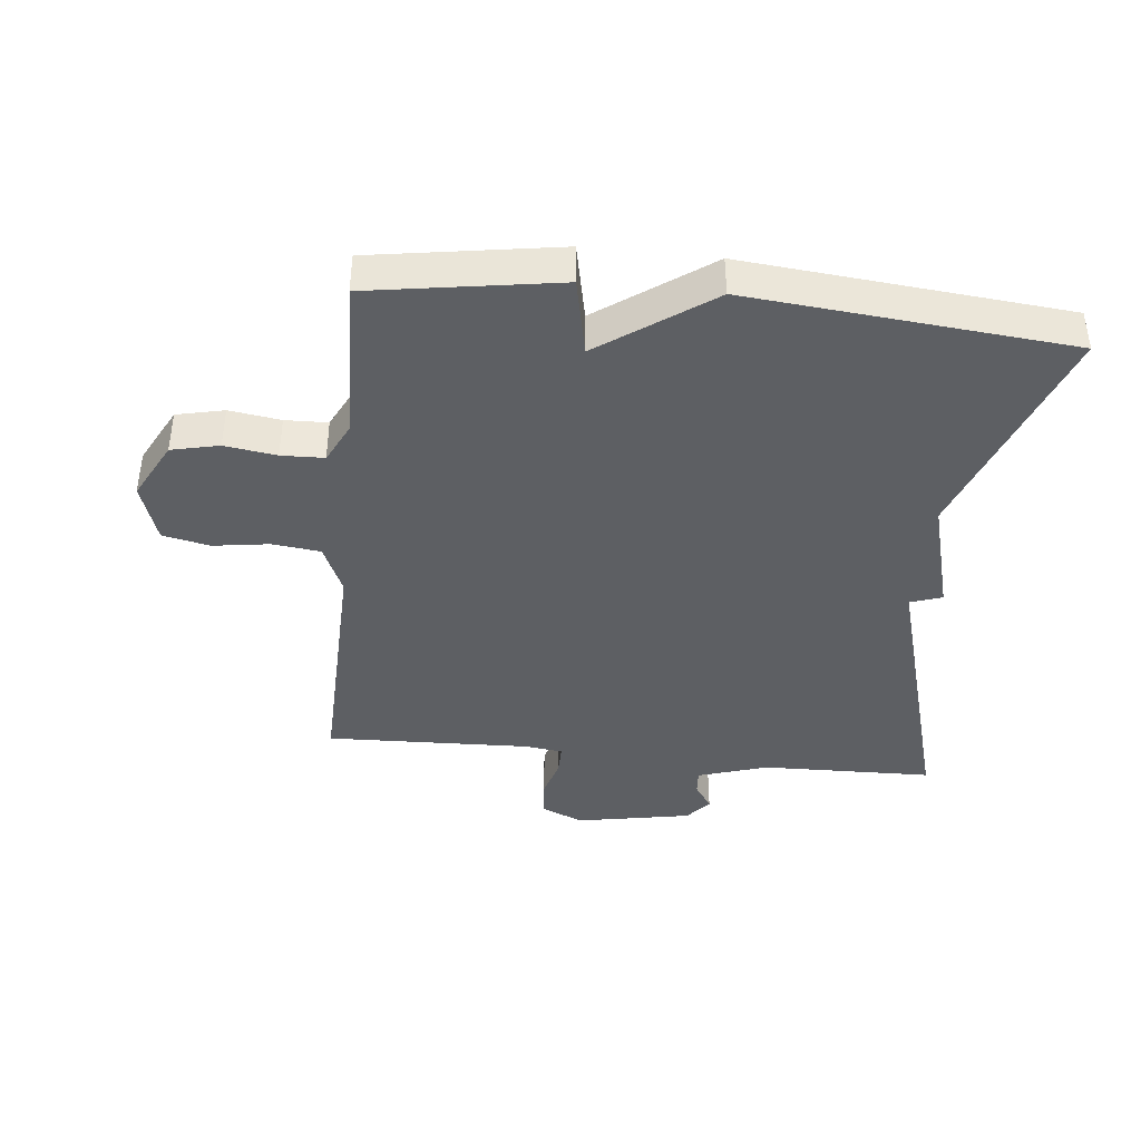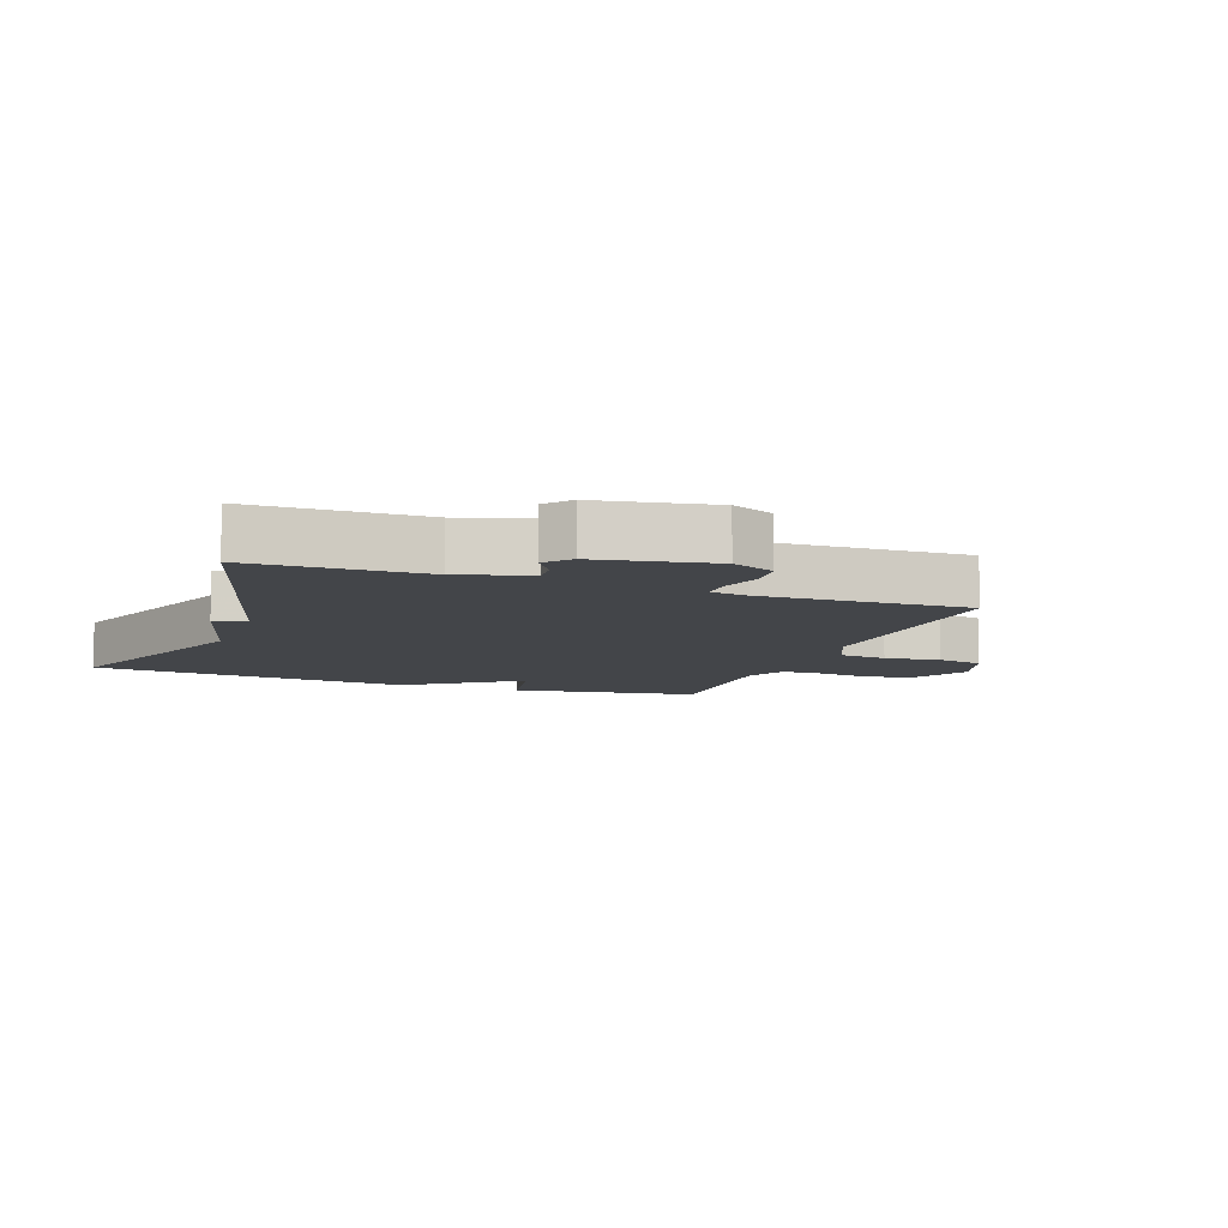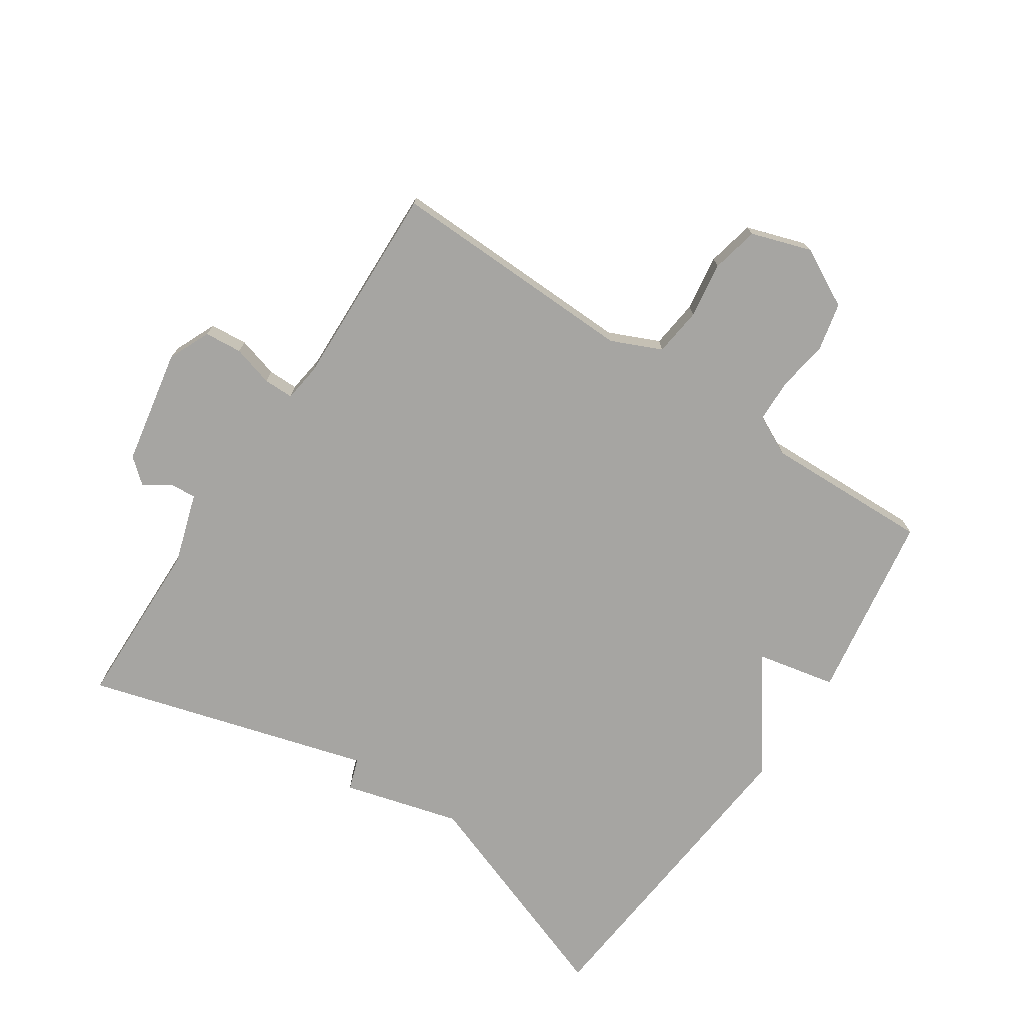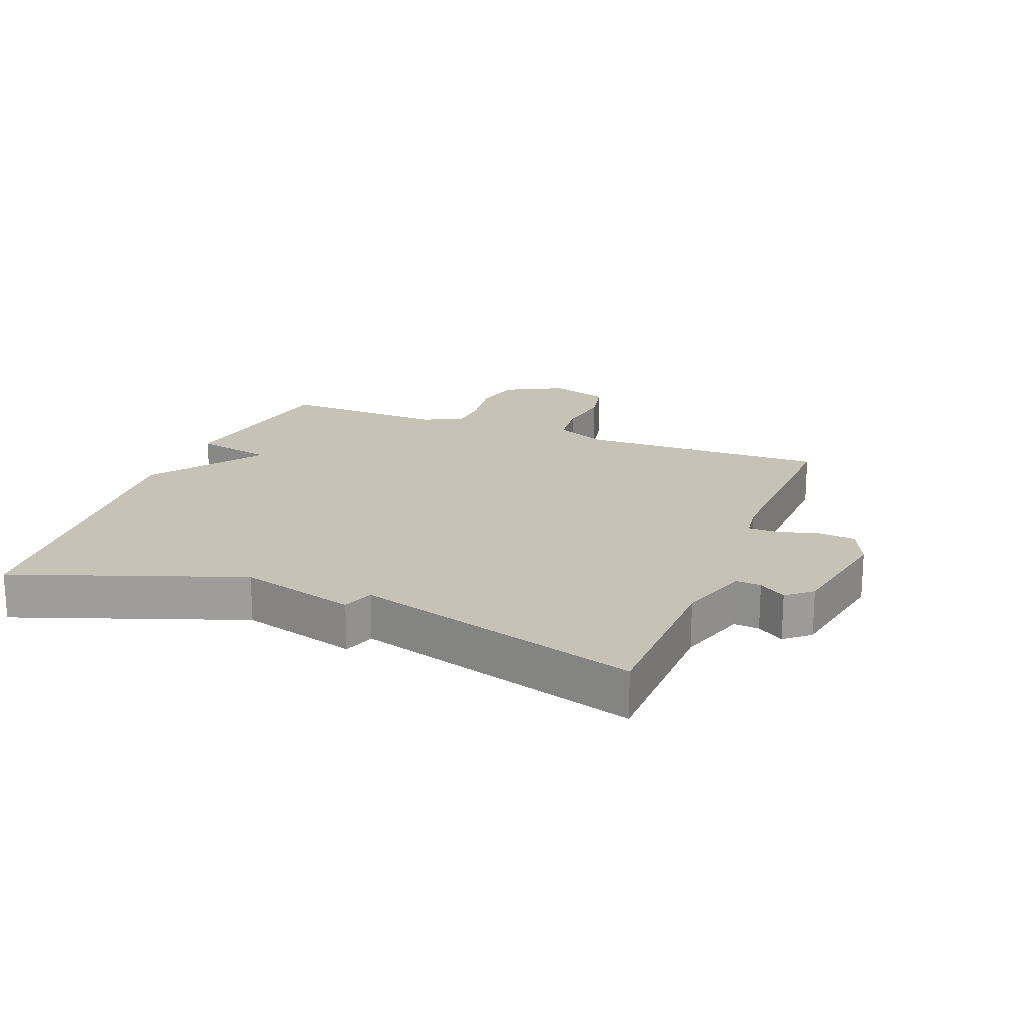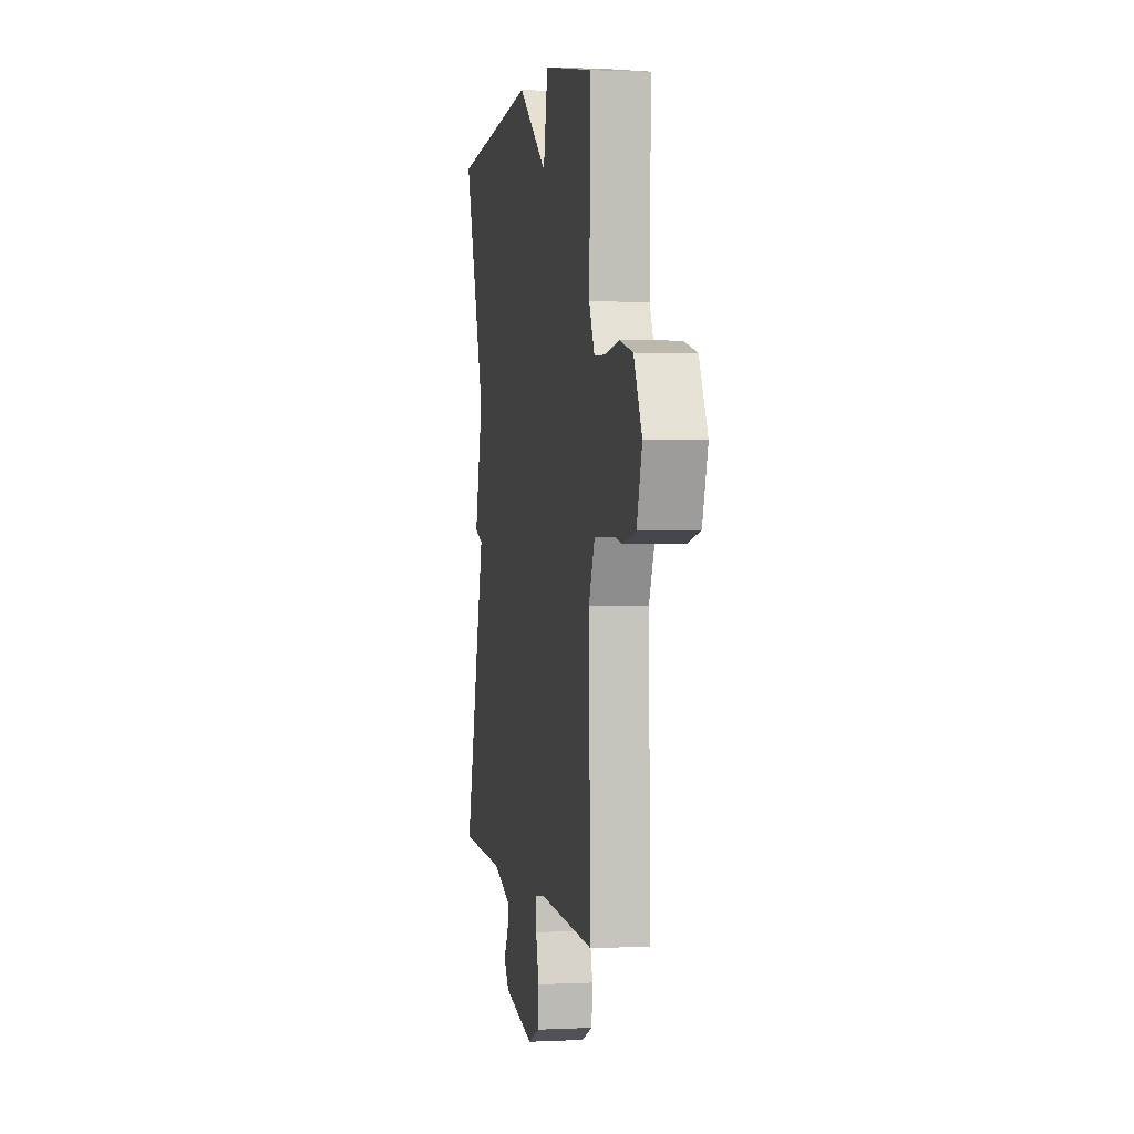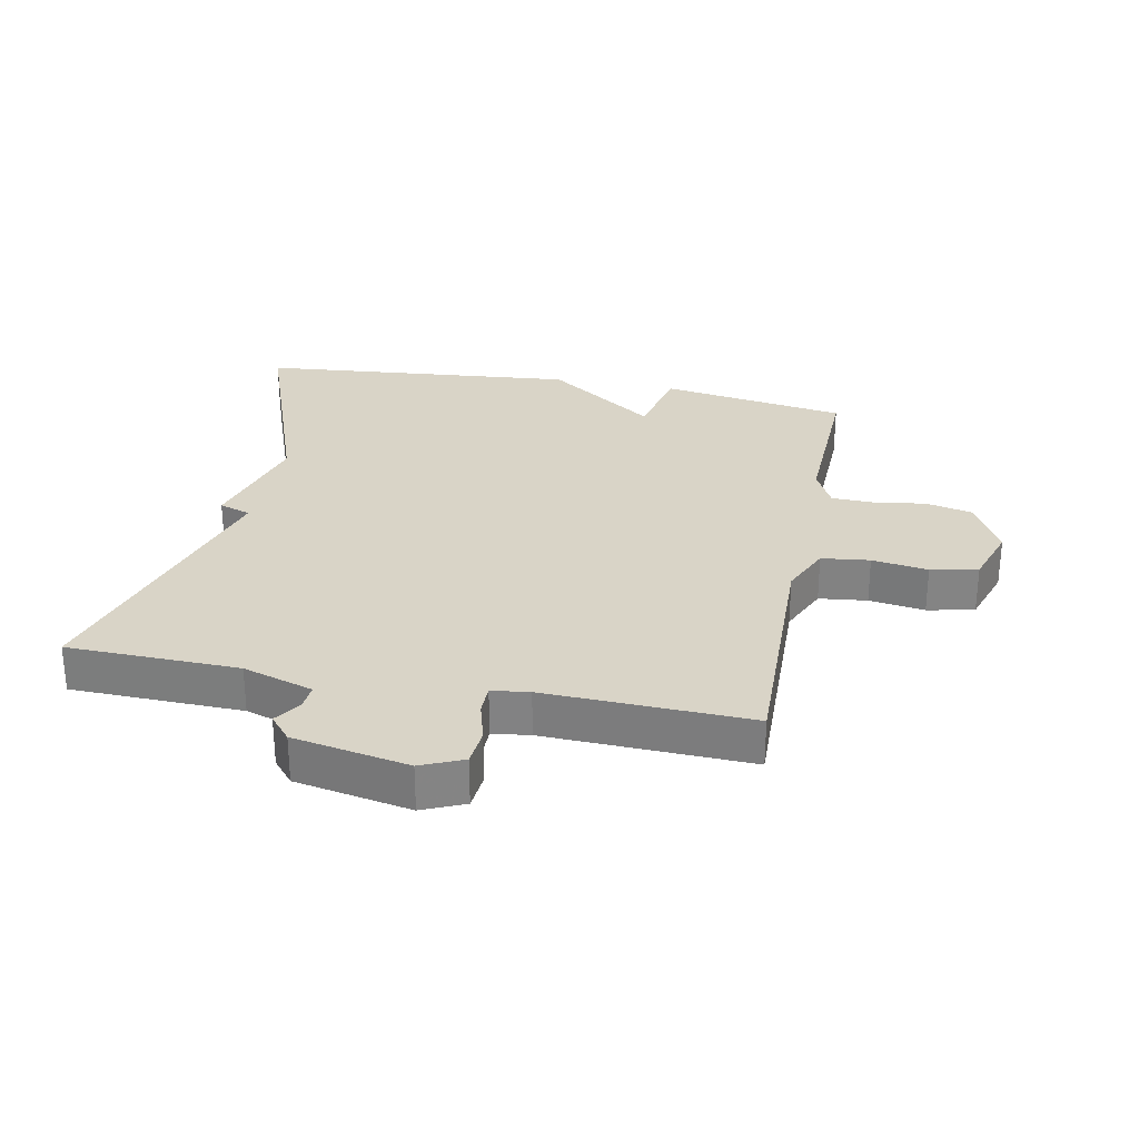
<metadata>
{"format":"obj","ext":"obj","renderer":"f3d","projection":"perspective","resolution":1024,"background":"white","views":[{"elev":-40.4,"azim":-6.0,"up":"+Y"},{"elev":-8.8,"azim":159.7,"up":"+Y"},{"elev":-73.7,"azim":-123.7,"up":"+Y"},{"elev":19.1,"azim":111.5,"up":"+Y"},{"elev":1.8,"azim":-100.0,"up":"+Z"},{"elev":28.7,"azim":-168.8,"up":"+Y"}]}
</metadata>
<code>
v 0.5 0.07 -0.5
v 0.23 0.07 -0.506
v 0.119 0.07 -0.541
v 0.122 0.07 -0.581
v 0.15 0.07 -0.623
v 0.117 0.07 -0.662
v -0.065 0.07 -0.696
v -0.131 0.07 -0.667
v -0.136 0.07 -0.608
v -0.118 0.07 -0.544
v -0.118 0.07 -0.497
v -0.177 0.07 -0.489
v -0.5 0.07 -0.5
v -0.49 0.07 -0.108
v -0.525 0.07 -0.029
v -0.601 0.07 -0.02
v -0.689 0.07 -0.033
v -0.763 0.07 -0.017
v -0.794 0.07 0.077
v -0.746 0.07 0.169
v -0.671 0.07 0.186
v -0.59 0.07 0.174
v -0.523 0.07 0.176
v -0.492 0.07 0.239
v -0.5 0.07 0.5
v -0.205 0.07 0.547
v -0.179 0.07 0.423
v -0.005 0.07 0.547
v 0.5 0.07 0.5
v 0.372 0.07 0.146
v 0.422 0.07 -0.037
v 0.372 0.07 -0.054
v 0.5 0 -0.5
v 0.23 0 -0.506
v 0.119 0 -0.541
v 0.122 0 -0.581
v 0.15 0 -0.623
v 0.117 0 -0.662
v -0.065 0 -0.696
v -0.131 0 -0.667
v -0.136 0 -0.608
v -0.118 0 -0.544
v -0.118 0 -0.497
v -0.177 0 -0.489
v -0.5 0 -0.5
v -0.49 0 -0.108
v -0.525 0 -0.029
v -0.601 0 -0.02
v -0.689 0 -0.033
v -0.763 0 -0.017
v -0.794 0 0.077
v -0.746 0 0.169
v -0.671 0 0.186
v -0.59 0 0.174
v -0.523 0 0.176
v -0.492 0 0.239
v -0.5 0 0.5
v -0.205 0 0.547
v -0.179 0 0.423
v -0.005 0 0.547
v 0.5 0 0.5
v 0.372 0 0.146
v 0.422 0 -0.037
v 0.372 0 -0.054
f 30 31 32
f 27 28 29 30
f 27 30 32
f 24 25 26 27
f 32 1 2
f 27 32 2
f 24 27 2
f 23 24 2
f 20 21 22
f 19 20 22
f 18 19 22
f 17 18 22
f 16 17 22
f 15 16 22 23
f 23 2 3
f 15 23 3
f 14 15 3
f 12 13 14
f 11 12 14
f 8 9 10
f 7 8 10
f 6 7 10
f 5 6 10
f 4 5 10
f 4 10 11
f 3 4 11 14
f 64 63 62
f 62 61 60 59
f 64 62 59
f 59 58 57 56
f 34 33 64
f 34 64 59
f 34 59 56
f 34 56 55
f 54 53 52
f 54 52 51
f 54 51 50
f 54 50 49
f 54 49 48
f 55 54 48 47
f 35 34 55
f 35 55 47
f 35 47 46
f 46 45 44
f 46 44 43
f 42 41 40
f 42 40 39
f 42 39 38
f 42 38 37
f 42 37 36
f 43 42 36
f 46 43 36 35
f 1 33 34 2
f 2 34 35 3
f 3 35 36 4
f 4 36 37 5
f 5 37 38 6
f 6 38 39 7
f 7 39 40 8
f 8 40 41 9
f 9 41 42 10
f 10 42 43 11
f 11 43 44 12
f 12 44 45 13
f 13 45 46 14
f 14 46 47 15
f 15 47 48 16
f 16 48 49 17
f 17 49 50 18
f 18 50 51 19
f 19 51 52 20
f 20 52 53 21
f 21 53 54 22
f 22 54 55 23
f 23 55 56 24
f 24 56 57 25
f 25 57 58 26
f 26 58 59 27
f 27 59 60 28
f 28 60 61 29
f 29 61 62 30
f 30 62 63 31
f 31 63 64 32
f 32 64 33 1

</code>
